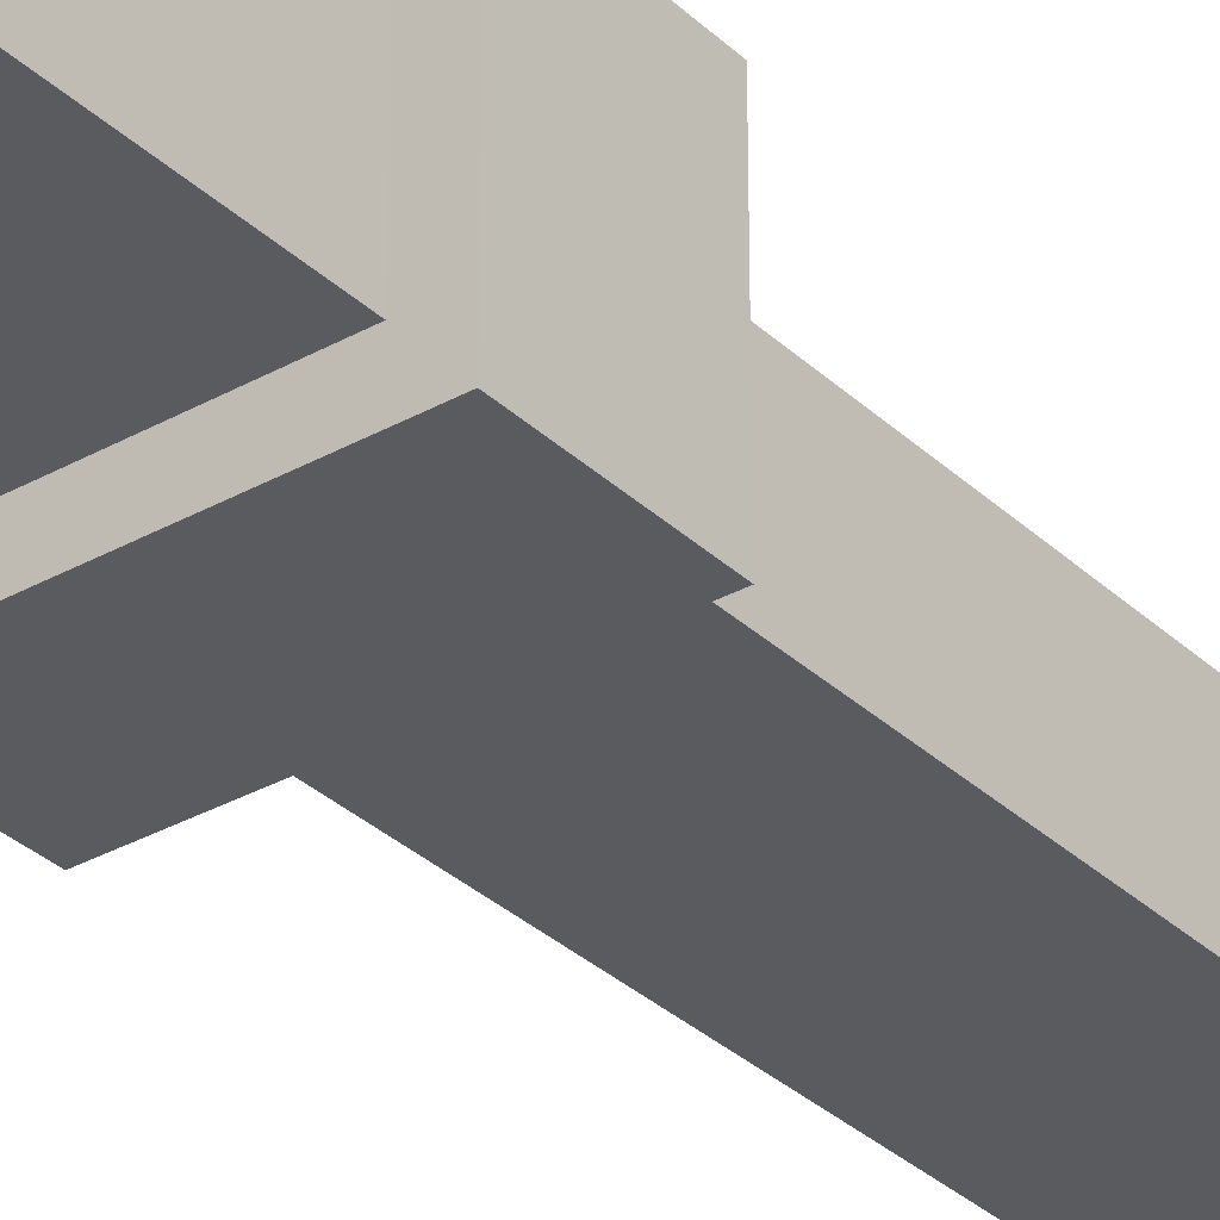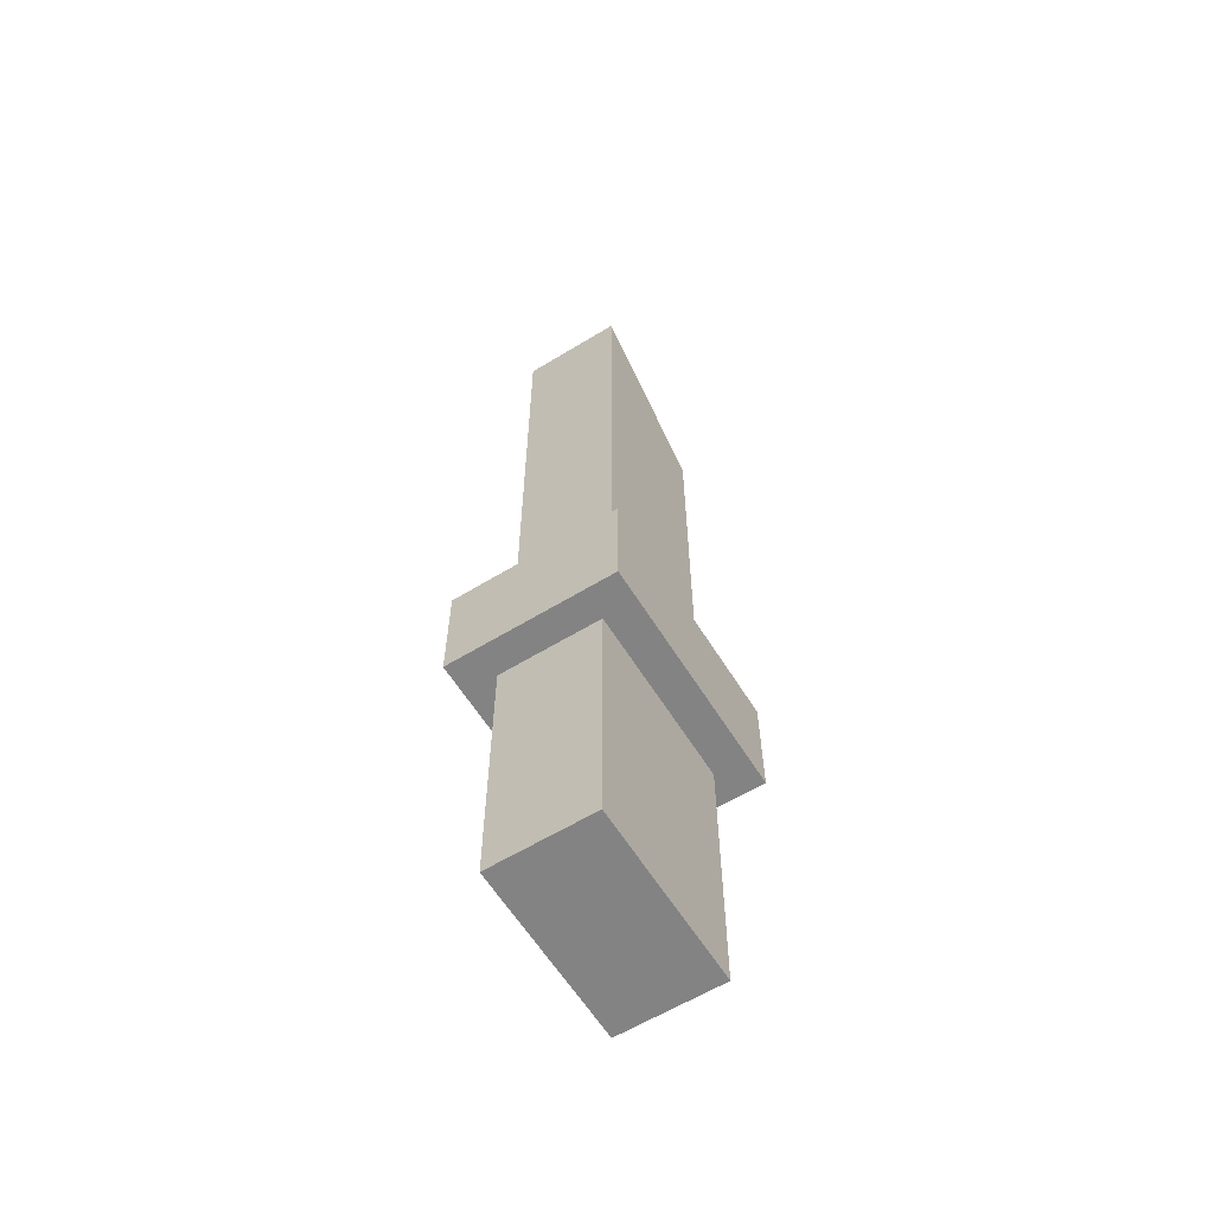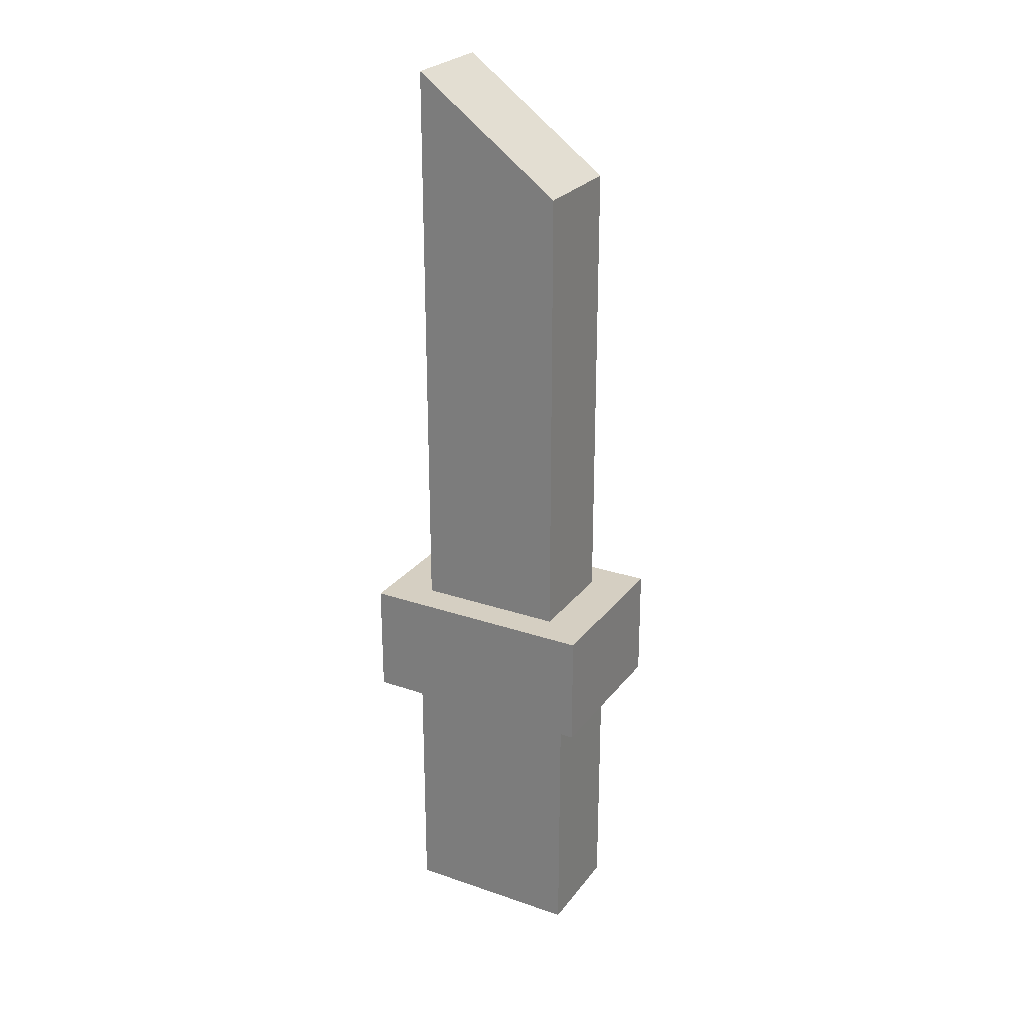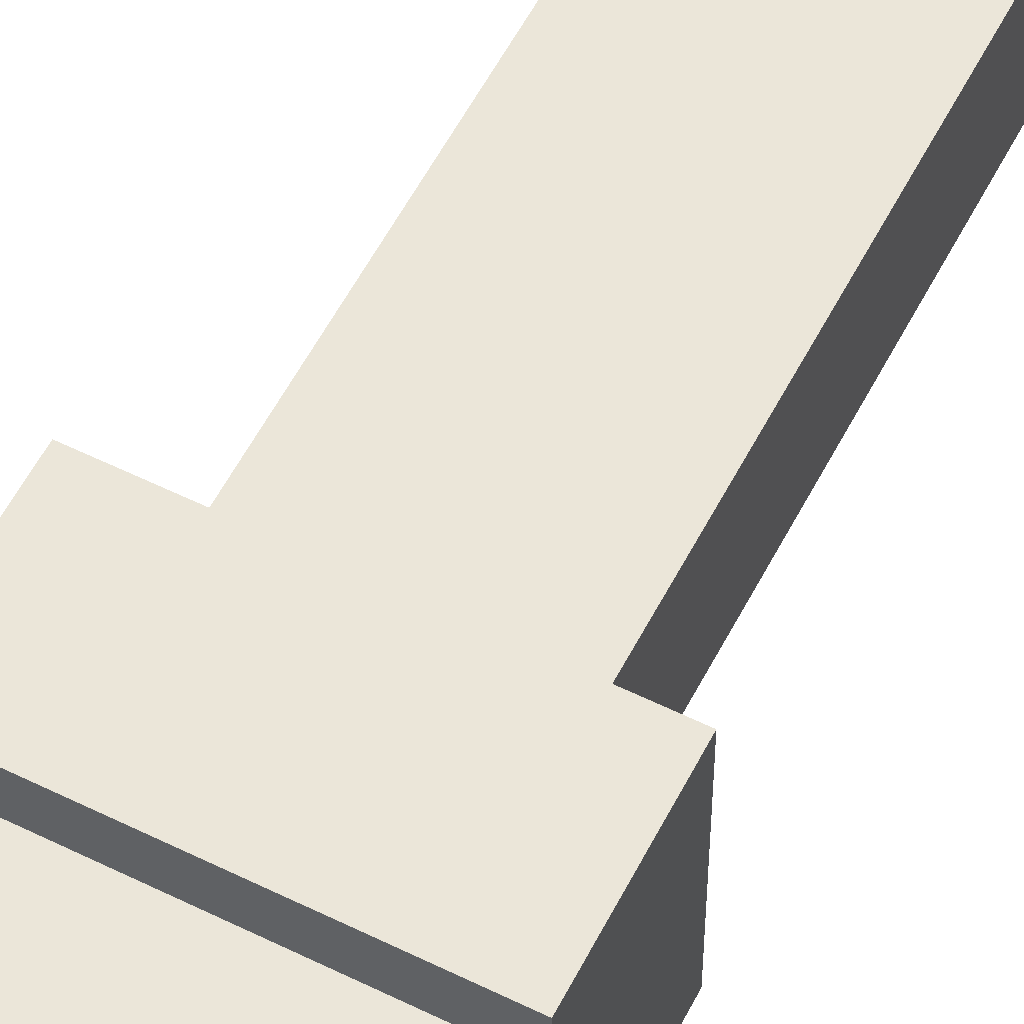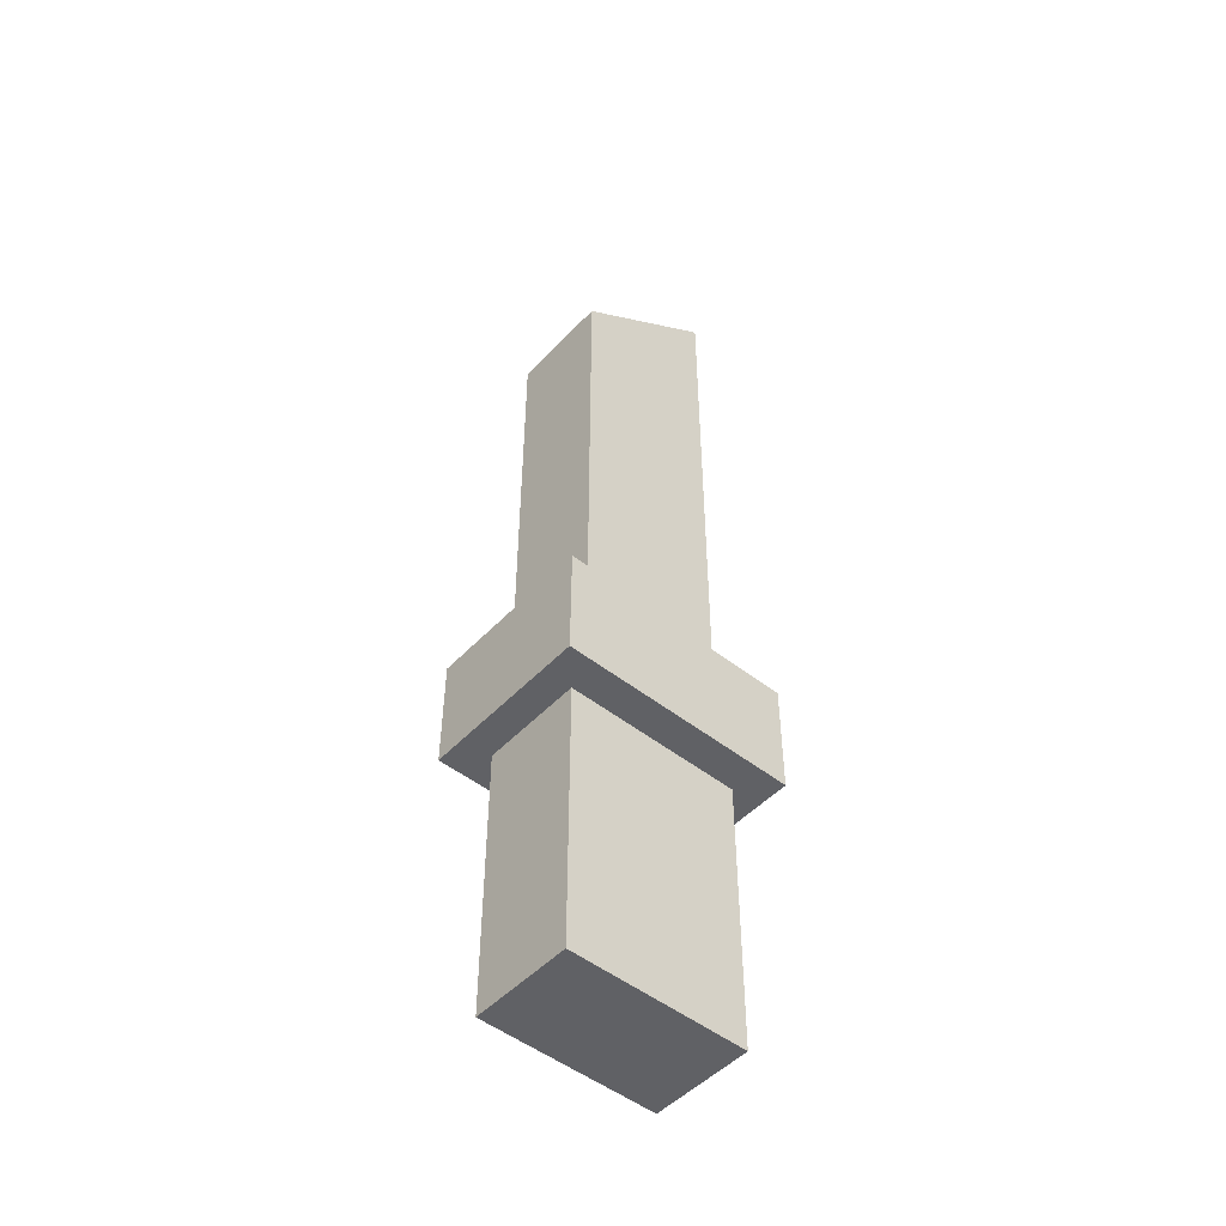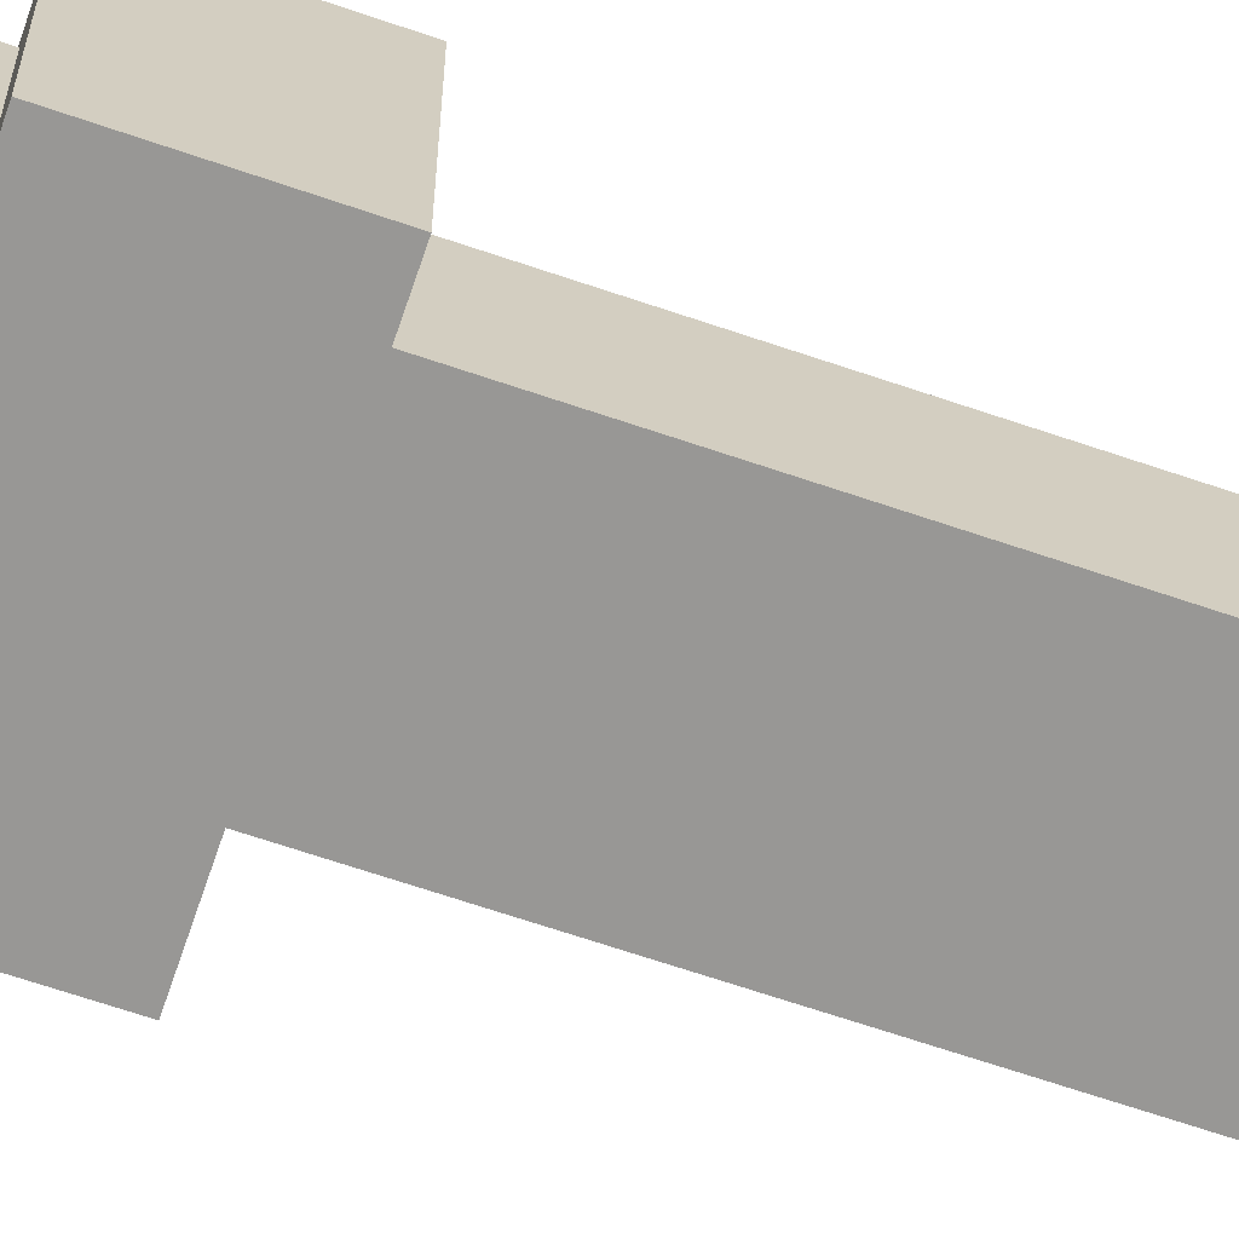
<metadata>
{"format":"obj","ext":"obj","renderer":"f3d","projection":"perspective","resolution":1024,"background":"white","views":[{"elev":-32.4,"azim":-142.0,"up":"+Y"},{"elev":-61.2,"azim":121.8,"up":"+Z"},{"elev":25.9,"azim":-151.4,"up":"+Z"},{"elev":56.9,"azim":-152.8,"up":"+Y"},{"elev":-49.4,"azim":-41.1,"up":"+Z"},{"elev":-68.2,"azim":-108.7,"up":"+Y"}]}
</metadata>
<code>
v -8.512 -6.026 -14.68
v -8.512 6.026 -14.68
v 5.24 3.65 34.19
v 5.24 -3.65 34.19
v -5.223 3.65 26.46
v -5.223 -3.65 26.46
v 8.512 6.026 -14.68
v 8.512 -6.026 -14.68
v 8.512 -6.026 -6.547
v 8.512 6.026 -6.547
v -5.271 -3.65 -6.547
v -5.27 3.65 -6.547
v 5.24 -3.65 -6.547
v 5.24 3.65 -6.547
v -8.478 6.026 -6.547
v -8.479 -6.026 -6.547
v 6.354 -3.65 -14.68
v -6.354 -3.65 -14.68
v -6.354 3.65 -14.68
v 6.354 3.65 -14.68
v 6.354 -3.65 -34.19
v -6.354 -3.65 -34.19
v -6.354 3.65 -34.19
v 6.354 3.65 -34.19
f 8 7 10 9
f 9 13 11 16
f 12 15 16 11
f 14 12 5 3
f 14 13 9 10
f 11 13 4 6
f 12 11 6 5
f 4 13 14 3
f 15 12 14 10
f 3 5 6 4
f 16 15 2 1
f 21 22 23 24
f 8 1 18 17
f 1 2 19 18
f 2 7 20 19
f 7 8 17 20
f 17 18 22 21
f 18 19 23 22
f 19 20 24 23
f 20 17 21 24
f 8 9 16 1
f 2 15 10 7

</code>
